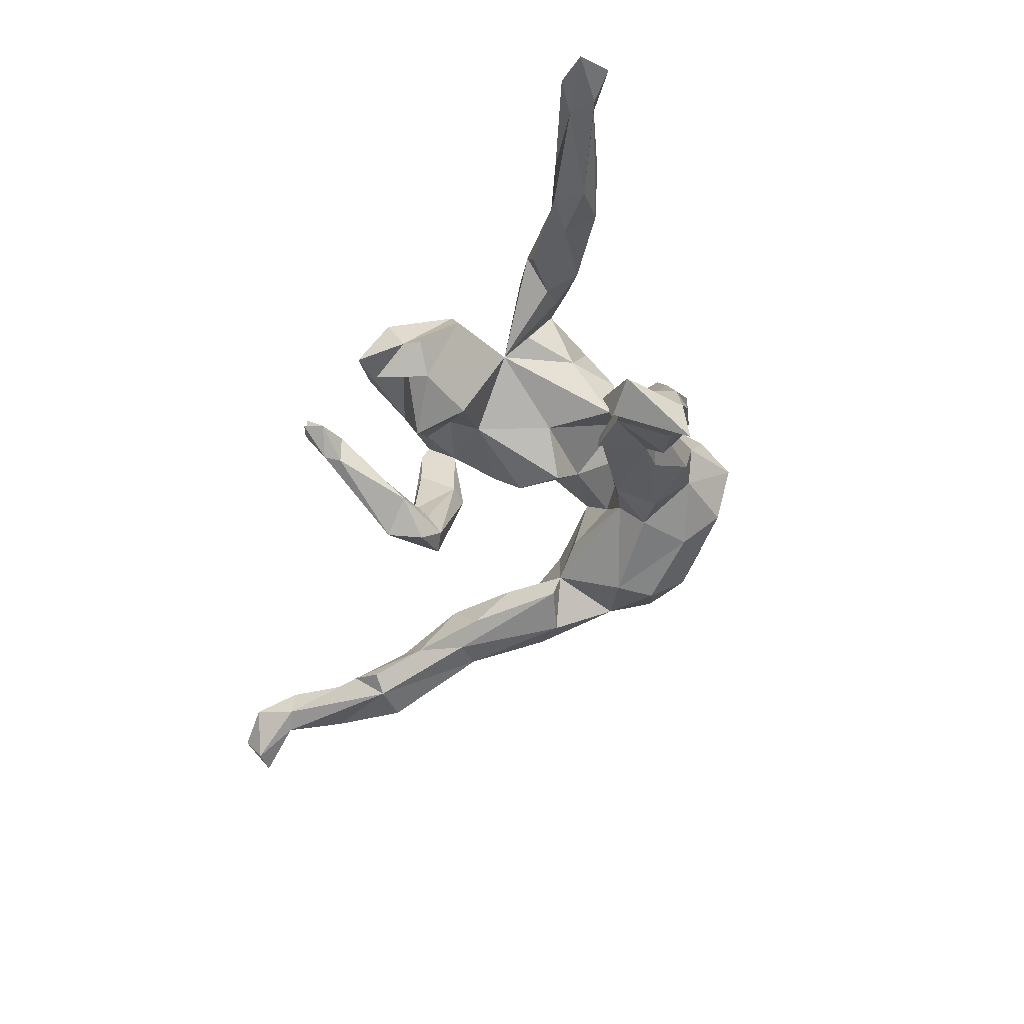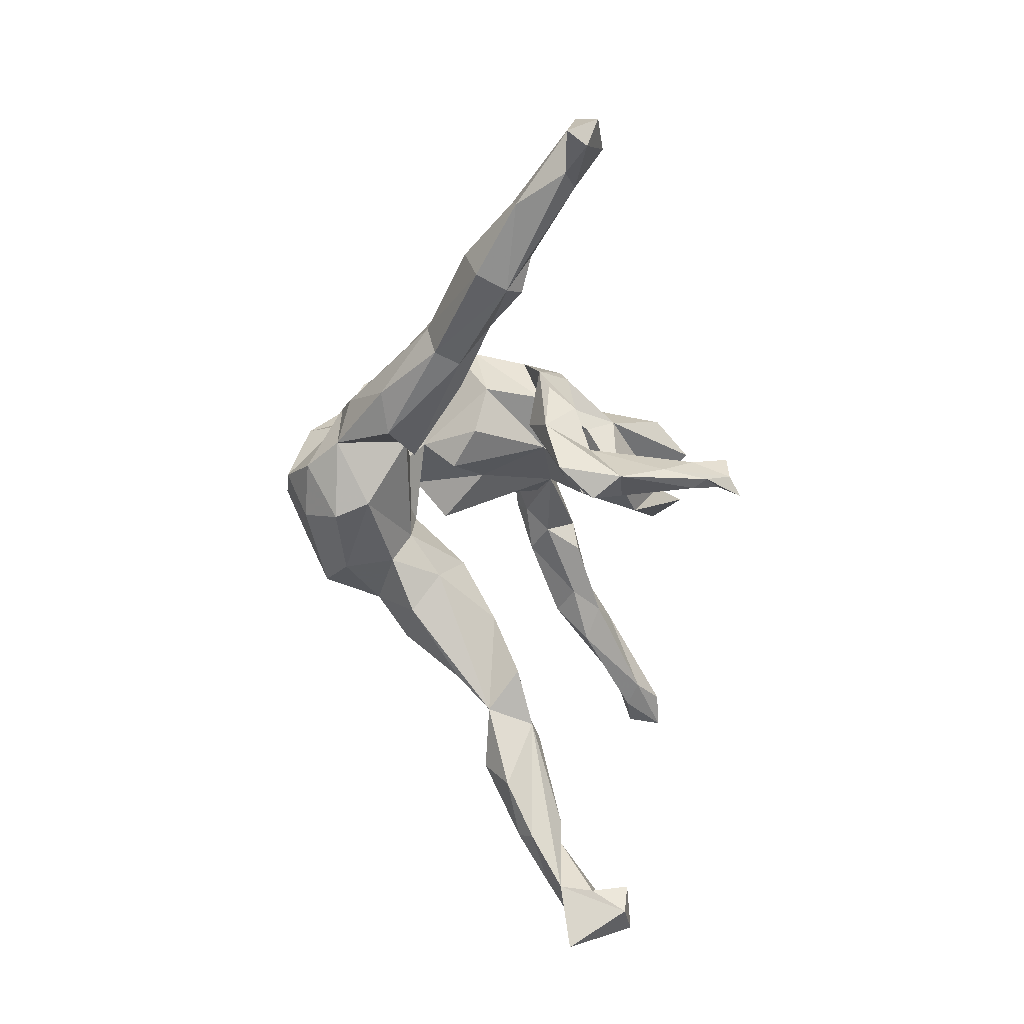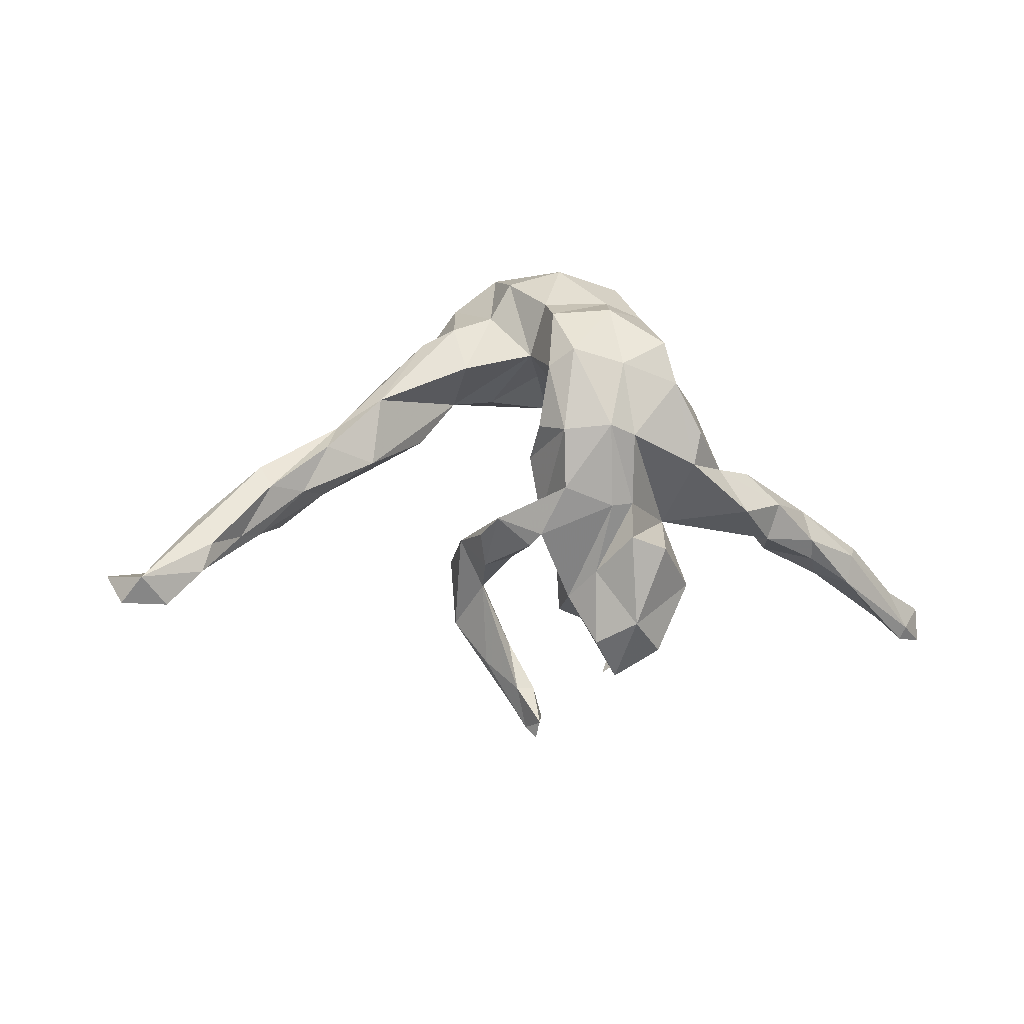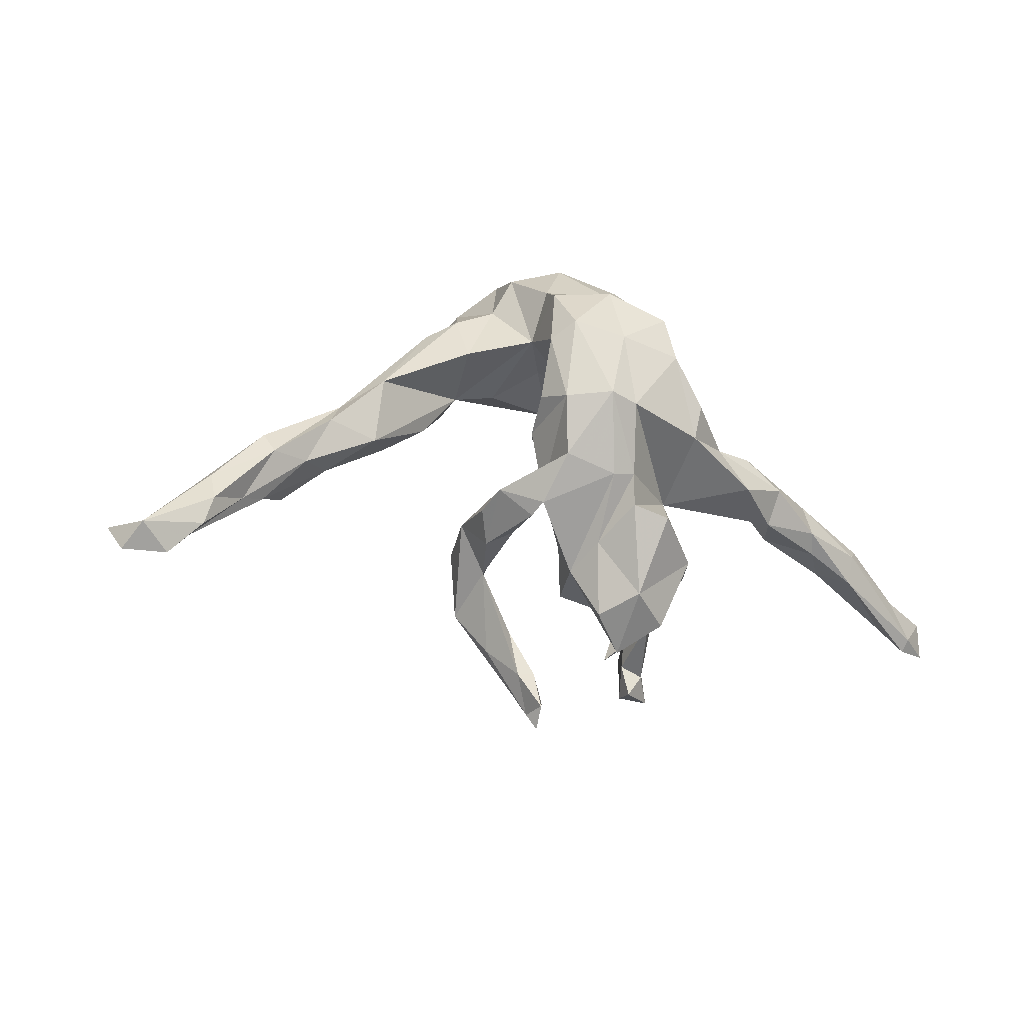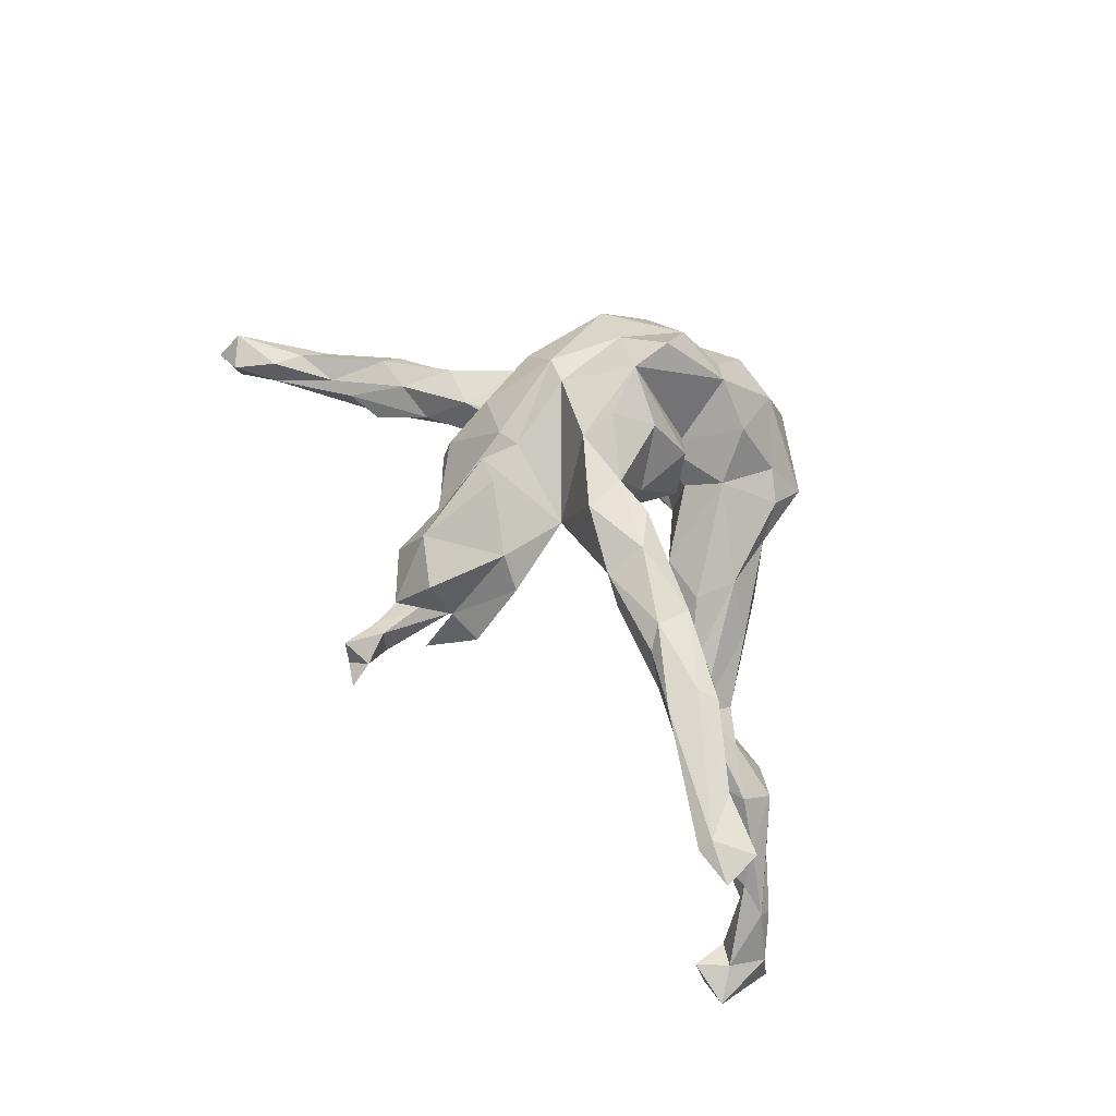
<metadata>
{"format":"obj","ext":"obj","renderer":"f3d","projection":"perspective","resolution":1024,"background":"white","views":[{"elev":-43.9,"azim":67.1,"up":"+Z"},{"elev":-59.4,"azim":-80.7,"up":"+Z"},{"elev":-15.1,"azim":-39.1,"up":"+Y"},{"elev":-25.4,"azim":-39.8,"up":"+Y"},{"elev":57.2,"azim":58.0,"up":"+Z"}]}
</metadata>
<code>
v 0.6815 -0.2121 0.2236
v 0.7304 -0.1665 0.2102
v 0.6309 -0.1958 0.195
v 0.6797 -0.2329 0.2084
v 0.6362 -0.09506 -0.483
v 0.6545 -0.02337 -0.5738
v 0.6521 -0.03105 -0.5054
v 0.6776 -0.1373 -0.515
v 0.6014 -0.1425 -0.4864
v 0.6738 -0.1677 0.1922
v 0.618 -0.1339 -0.5352
v 0.601 0.007863 -0.4455
v 0.5857 -0.01859 -0.4811
v 0.5919 -0.07719 -0.497
v 0.5617 -0.02228 -0.3783
v 0.4838 -0.1065 0.2657
v 0.5108 0.02326 -0.4166
v 0.6075 -0.01453 -0.4214
v 0.6331 -0.1497 0.2268
v 0.4823 0.07633 -0.276
v 0.5354 0.008531 -0.3253
v 0.4884 -0.104 0.1894
v 0.424 -0.05074 0.2205
v 0.4825 -0.157 0.2535
v 0.5094 -0.08553 0.2491
v 0.5239 0.05073 -0.3904
v 0.4333 -0.1385 0.2157
v 0.5221 -0.03089 -0.3683
v 0.423 0.05659 -0.3588
v 0.3974 0.06007 -0.2114
v 0.4747 0.02639 -0.2496
v 0.3875 -0.1239 0.2508
v 0.3695 -3.1e-05 -0.2526
v 0.4213 0.09959 -0.2948
v 0.3248 0.07678 -0.2477
v 0.4078 -0.008264 -0.246
v 0.3612 -0.03935 0.2581
v 0.3351 0.02961 -0.1657
v 0.3791 -0.09261 0.2112
v 0.2832 -0.1159 0.2275
v 0.3629 -0.09702 0.2758
v 0.3426 0.08422 -0.1877
v 0.2642 0.1262 -0.2136
v 0.2477 -0.1121 0.272
v 0.2795 0.04066 -0.1303
v 0.2695 0.1584 -0.1115
v 0.2686 0.01128 -0.2143
v 0.1847 -0.02245 0.2512
v 0.2715 -0.01881 0.2397
v 0.1889 -0.002845 0.2828
v 0.2523 -0.05225 0.2998
v 0.1307 0.1938 -0.1633
v 0.209 0.2205 -0.1296
v 0.2055 0.04699 -0.1153
v 0.214 0.1676 -0.03519
v 0.2013 0.1017 -0.04624
v 0.2238 -0.06053 0.2221
v 0.1363 0.2645 -0.08862
v 0.1718 0.2556 -0.03623
v 0.1208 -0.00643 0.2805
v 0.1378 -0.2836 0.07121
v 0.1383 -0.2096 0.1566
v 0.1167 -0.05366 0.205
v 0.07746 -0.08824 0.1736
v 0.09291 -0.3011 0.1028
v 0.1239 0.096 -0.0267
v 0.1468 0.294 0.01908
v 0.1019 -0.2084 0.2082
v 0.1295 0.358 -0.0176
v 0.1527 -0.0861 0.3155
v 0.1016 0.04731 0.1913
v 0.08623 0.1287 0.09897
v 0.04346 0.1785 0.03188
v 0.09022 0.1353 -0.1149
v 0.09463 -0.251 0.03194
v 0.07911 0.1466 0.1904
v 0.07274 -0.343 0.01175
v 0.1031 0.3146 0.05057
v 0.03737 0.2167 -0.1226
v 0.0932 0.2184 0.06964
v 0.0604 0.2776 0.1405
v 0.03033 0.3047 -0.1348
v 0.0395 -0.1565 0.02993
v 0.06812 -0.325 0.1669
v -0.009901 0.3877 -0.03588
v 0.01919 0.3605 0.1217
v 0.05888 0.09719 0.2796
v 0.01512 0.1782 -0.07766
v 0.02453 -0.3666 0.09884
v 0.003176 -0.1675 0.2598
v 0.01614 0.3957 0.04401
v 0.002476 -0.4179 -0.08116
v -0.08675 0.1398 0.09142
v 0.01228 -0.4552 -0.1078
v -0.02421 -0.4408 -0.0935
v -0.02675 0.1144 0.3259
v 0.02484 0.1786 0.1449
v 0.0773 0.3554 -0.09266
v -0.1129 0.2319 -0.1593
v -0.001002 0.2746 0.2091
v -0.006314 -0.292 0.1923
v 0.03123 0.03453 0.3257
v -0.03224 -0.4398 -0.04262
v 0.003417 0.03838 0.09805
v -0.02849 -0.3701 -0.1244
v -0.02798 -0.3712 -0.0666
v -0.008618 -0.2298 -0.01514
v 0.03147 -0.01958 0.3073
v -0.0819 0.1991 0.01229
v -0.03923 -0.3971 -0.1166
v -0.05006 -0.2363 -0.1514
v -0.07563 -0.2345 0.0894
v -0.05581 -0.152 0.2388
v -0.0443 0.1876 0.3171
v -0.04286 -0.3195 0.126
v -0.04489 -0.09216 0.08727
v -0.06011 0.08358 0.03448
v -0.09245 0.3799 0.09004
v -0.1135 -0.2413 -0.1913
v -0.05853 -0.2883 -0.09938
v -0.057 -0.3752 -0.07697
v -0.05784 -0.1458 0.09931
v -0.05221 -0.08921 0.2361
v -0.1671 0.1973 0.09597
v -0.08753 0.3599 -0.1216
v -0.1006 0.2598 0.2368
v -0.08289 -0.1857 -0.2042
v -0.08986 0.01674 0.2859
v -0.09229 -0.09867 0.2281
v -0.07079 -0.2003 0.1591
v -0.1477 -0.1011 0.09969
v -0.09157 -0.1728 -0.1368
v -0.08163 -0.1831 0.06537
v -0.08355 -0.3204 -0.1348
v -0.0932 0.4028 -0.02889
v -0.1956 0.1465 -0.09414
v -0.1031 -0.1414 -0.1581
v -0.05345 0.3001 0.1766
v -0.1145 0.1433 0.2862
v -0.09998 0.2956 -0.1687
v -0.1248 0.03106 0.04508
v -0.1402 -0.1321 -0.1717
v -0.1245 -0.1892 -0.09551
v -0.1752 0.3467 0.04648
v -0.1792 -0.000671 0.1083
v -0.1766 -0.1455 0.1352
v -0.1848 -0.1148 -0.08425
v -0.1361 0.3907 -0.0446
v -0.1962 0.1623 0.2489
v -0.1399 0.1522 -0.05164
v -0.1621 -0.1645 0.03503
v -0.1761 -0.1598 0.1038
v -0.1895 0.2464 0.1854
v -0.1389 0.0273 0.2796
v -0.1512 -0.07932 -0.01249
v -0.1834 0.3365 -0.1073
v -0.193 0.1298 -0.1434
v -0.1286 -0.1074 -0.005496
v -0.1774 -0.1711 -0.02129
v -0.215 0.1377 0.2042
v -0.1648 0.2842 0.1356
v -0.2202 -0.1104 0.06861
v -0.2585 0.165 -0.1691
v -0.1941 0.2853 0.01396
v -0.2133 -0.1274 0.01079
v -0.2086 0.03758 0.1692
v -0.1752 -0.07427 0.1997
v -0.2002 0.02001 0.2268
v -0.2495 0.2617 -0.02468
v -0.2267 0.2698 -0.1155
v -0.2543 0.175 0.01811
v -0.2608 0.06289 -0.1078
v -0.3315 0.1651 -0.148
v -0.3807 -0.002903 -0.08877
v -0.2859 0.2368 -0.06874
v -0.321 0.02029 -0.1489
v -0.4337 0.06132 -0.127
v -0.3787 0.01204 -0.1755
v -0.4092 0.05052 -0.1761
v -0.3778 0.1121 -0.07175
v -0.4376 -0.05488 -0.1596
v -0.5258 -0.09817 -0.2191
v -0.4687 0.01468 -0.1016
v -0.5059 -0.1212 -0.1918
v -0.566 -0.05166 -0.224
v -0.4999 -0.06776 -0.1279
v -0.5751 -0.03208 -0.1514
v -0.5604 -0.1465 -0.1684
v -0.5682 -0.06983 -0.1254
v -0.6038 -0.1597 -0.1609
v -0.6727 -0.1378 -0.2017
v -0.6851 -0.2363 -0.1475
v -0.6712 -0.186 -0.1427
v -0.7189 -0.2293 -0.2126
v -0.6831 -0.2403 -0.1937
v -0.6648 -0.132 -0.1683
v -0.7353 -0.2959 -0.1738
v -0.775 -0.2727 -0.2527
v -0.807 -0.2439 -0.2532
v -0.8018 -0.2964 -0.2076
v -0.7911 -0.2582 -0.1627
v 0.7435 -0.2262 0.1997
f 133 122 107
f 83 107 122
f 112 133 107
f 131 122 133
f 3 4 24
f 1 24 4
f 27 3 24
f 202 4 3
f 24 1 16
f 19 16 1
f 41 24 16
f 62 75 64
f 83 64 75
f 130 129 112
f 146 112 129
f 115 130 112
f 123 129 130
f 143 119 134
f 110 134 119
f 4 202 1
f 2 1 202
f 201 192 193
f 190 193 192
f 196 201 193
f 197 192 201
f 75 107 83
f 116 83 122
f 61 75 62
f 65 61 62
f 77 75 61
f 68 65 62
f 162 159 152
f 151 152 159
f 146 162 152
f 165 159 162
f 143 151 159
f 158 152 151
f 131 133 112
f 65 112 107
f 64 68 62
f 84 65 68
f 131 146 152
f 167 162 146
f 113 130 101
f 115 101 130
f 90 113 101
f 123 130 113
f 64 113 90
f 68 90 101
f 64 90 68
f 84 68 101
f 105 110 119
f 95 134 110
f 92 110 105
f 111 105 119
f 121 143 134
f 147 119 143
f 95 121 134
f 120 143 121
f 103 121 95
f 106 120 121
f 132 143 120
f 111 106 105
f 92 105 106
f 120 106 111
f 132 120 111
f 199 198 200
f 197 200 198
f 201 199 200
f 194 198 199
f 195 197 198
f 201 200 197
f 192 197 195
f 194 195 198
f 182 195 194
f 107 75 65
f 77 65 75
f 194 199 201
f 190 192 195
f 89 112 65
f 89 115 112
f 77 61 65
f 89 101 115
f 89 65 84
f 89 84 101
f 94 95 110
f 92 103 95
f 106 121 103
f 92 95 94
f 92 94 110
f 103 92 106
f 10 2 202
f 19 1 2
f 73 93 109
f 124 109 93
f 153 161 124
f 144 124 161
f 160 153 124
f 138 161 153
f 93 160 124
f 149 153 160
f 166 160 93
f 97 76 72
f 71 72 76
f 104 97 72
f 96 76 97
f 93 81 97
f 100 97 81
f 80 81 93
f 104 93 97
f 150 109 124
f 171 136 124
f 150 124 136
f 164 171 124
f 180 136 171
f 180 171 169
f 164 169 171
f 175 180 169
f 174 136 180
f 80 66 56
f 54 56 66
f 55 80 56
f 73 66 80
f 93 73 80
f 88 66 73
f 109 88 73
f 136 88 150
f 109 150 88
f 99 88 136
f 177 175 173
f 170 173 175
f 179 177 173
f 180 175 177
f 183 180 177
f 74 54 66
f 88 74 66
f 35 54 74
f 79 74 88
f 163 136 157
f 172 157 136
f 178 163 157
f 176 178 157
f 179 163 178
f 173 170 163
f 136 163 170
f 179 173 163
f 46 38 42
f 30 42 38
f 53 46 42
f 55 38 46
f 59 55 46
f 45 38 55
f 33 38 45
f 56 45 55
f 54 45 56
f 47 54 35
f 52 35 74
f 79 52 74
f 43 42 35
f 30 35 42
f 53 42 43
f 45 54 47
f 30 31 20
f 21 20 31
f 34 30 20
f 38 31 30
f 26 34 20
f 35 30 34
f 29 35 34
f 52 43 35
f 18 20 21
f 28 21 31
f 26 29 34
f 33 35 29
f 20 18 26
f 12 26 18
f 15 18 21
f 17 29 26
f 17 33 29
f 17 26 12
f 7 12 18
f 13 17 12
f 13 33 17
f 5 7 18
f 13 12 7
f 6 13 7
f 8 6 7
f 11 13 6
f 126 114 100
f 96 100 114
f 138 126 100
f 139 114 126
f 86 138 100
f 153 126 138
f 149 126 153
f 86 100 81
f 96 97 100
f 118 161 138
f 144 164 124
f 78 80 67
f 55 67 80
f 69 78 67
f 81 80 78
f 86 81 78
f 156 169 164
f 170 175 169
f 67 55 59
f 69 67 59
f 53 59 46
f 58 59 53
f 99 79 88
f 82 79 99
f 140 82 99
f 58 79 82
f 170 99 136
f 140 99 170
f 58 52 79
f 52 53 43
f 58 53 52
f 118 138 86
f 91 118 86
f 144 161 118
f 148 144 118
f 69 86 78
f 148 164 144
f 156 164 148
f 125 156 148
f 170 169 156
f 58 69 59
f 140 170 156
f 98 69 58
f 82 98 58
f 85 69 98
f 125 98 82
f 125 82 140
f 125 140 156
f 69 91 86
f 85 118 91
f 148 118 135
f 85 135 118
f 125 148 135
f 91 69 85
f 125 85 98
f 125 135 85
f 189 193 190
f 189 196 193
f 191 201 196
f 187 191 196
f 194 201 191
f 57 40 44
f 32 44 40
f 64 57 44
f 39 40 57
f 10 202 3
f 158 151 143
f 147 143 159
f 190 195 188
f 182 188 195
f 186 190 188
f 191 182 194
f 137 132 111
f 158 143 132
f 127 111 119
f 137 111 127
f 142 127 119
f 70 44 51
f 41 51 44
f 60 70 51
f 64 44 70
f 108 64 70
f 60 108 70
f 128 64 108
f 123 113 64
f 128 123 64
f 37 41 16
f 32 24 41
f 44 32 41
f 37 51 41
f 48 57 64
f 154 129 123
f 167 146 129
f 131 112 146
f 154 167 129
f 131 162 167
f 168 131 167
f 155 162 131
f 25 16 19
f 23 25 19
f 37 16 25
f 32 27 24
f 22 3 27
f 40 27 32
f 27 39 22
f 23 22 39
f 40 39 27
f 60 64 63
f 71 63 64
f 116 64 83
f 104 64 116
f 131 116 122
f 145 116 131
f 158 131 152
f 155 131 158
f 147 159 165
f 147 165 162
f 10 19 2
f 22 19 10
f 3 22 10
f 23 19 22
f 155 147 162
f 181 186 188
f 189 190 186
f 183 189 186
f 187 196 189
f 137 158 132
f 155 158 137
f 142 155 137
f 188 184 181
f 182 181 184
f 182 184 188
f 174 186 181
f 185 182 191
f 187 185 191
f 142 137 127
f 142 119 147
f 155 142 147
f 108 60 102
f 87 102 60
f 96 108 102
f 96 128 108
f 139 128 96
f 154 123 128
f 139 154 128
f 51 37 50
f 49 50 37
f 60 51 50
f 48 60 50
f 49 48 50
f 64 60 48
f 168 167 154
f 149 168 154
f 145 131 168
f 49 39 57
f 166 145 168
f 23 49 37
f 48 49 57
f 71 60 63
f 87 60 71
f 72 71 64
f 8 11 6
f 14 13 11
f 87 71 76
f 168 149 160
f 139 126 149
f 96 114 139
f 87 76 96
f 102 87 96
f 9 14 11
f 15 13 14
f 9 11 8
f 5 8 7
f 9 8 5
f 5 15 14
f 28 13 15
f 9 5 14
f 18 15 5
f 21 28 15
f 33 13 28
f 36 33 28
f 36 28 31
f 47 35 33
f 38 33 36
f 38 36 31
f 45 47 33
f 185 177 179
f 182 179 178
f 172 176 157
f 181 178 176
f 174 176 172
f 174 180 183
f 189 183 177
f 172 136 174
f 93 117 141
f 116 141 117
f 145 93 141
f 104 117 93
f 116 117 104
f 64 104 72
f 145 166 93
f 168 160 166
f 149 154 139
f 185 179 182
f 181 182 178
f 174 181 176
f 187 189 177
f 185 187 177
f 174 183 186
f 116 145 141
f 23 39 49
f 25 23 37

</code>
